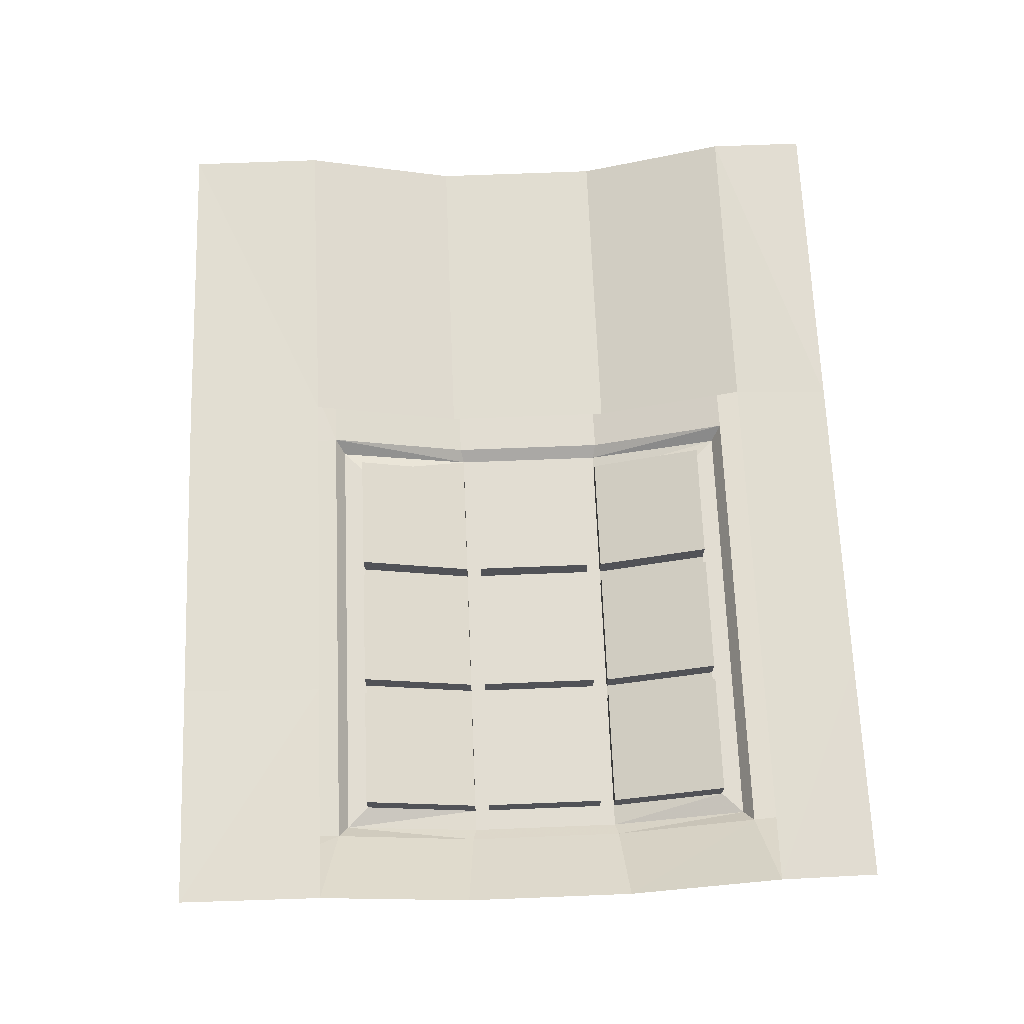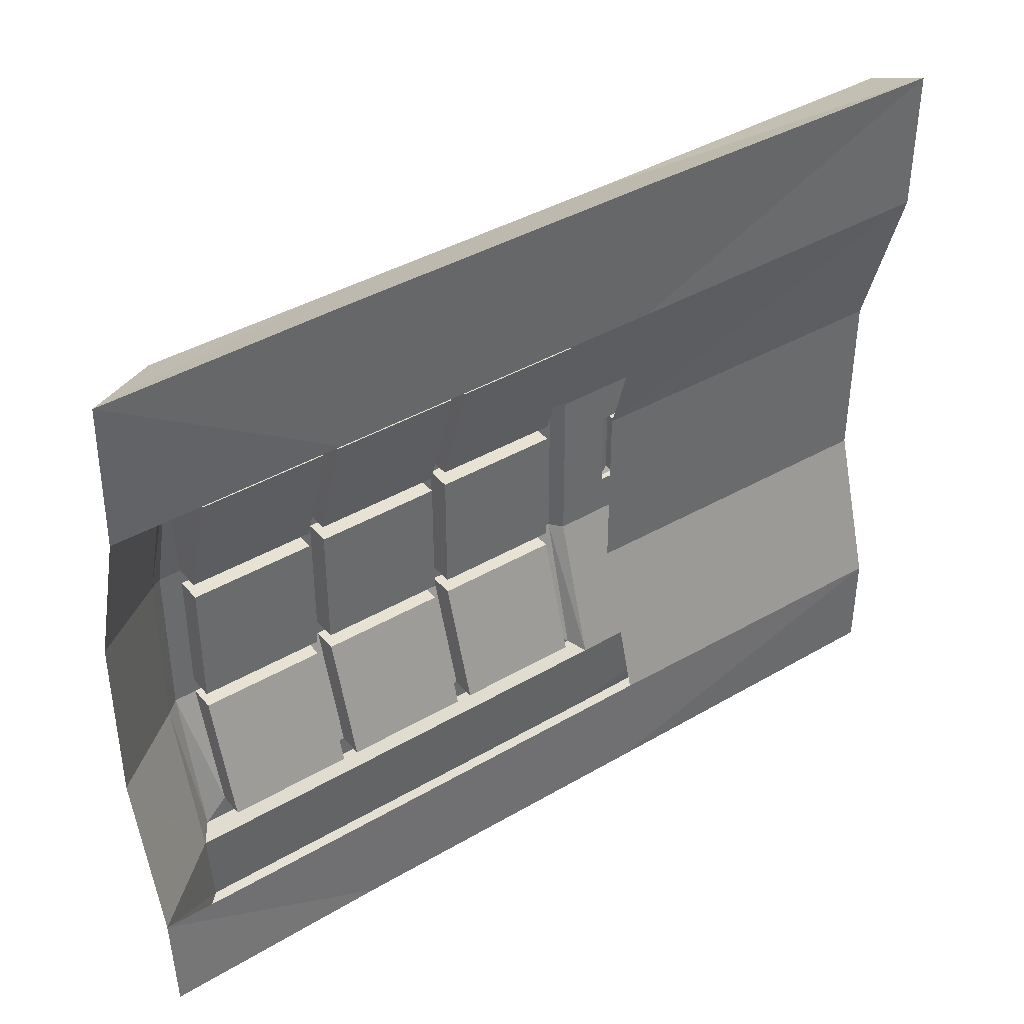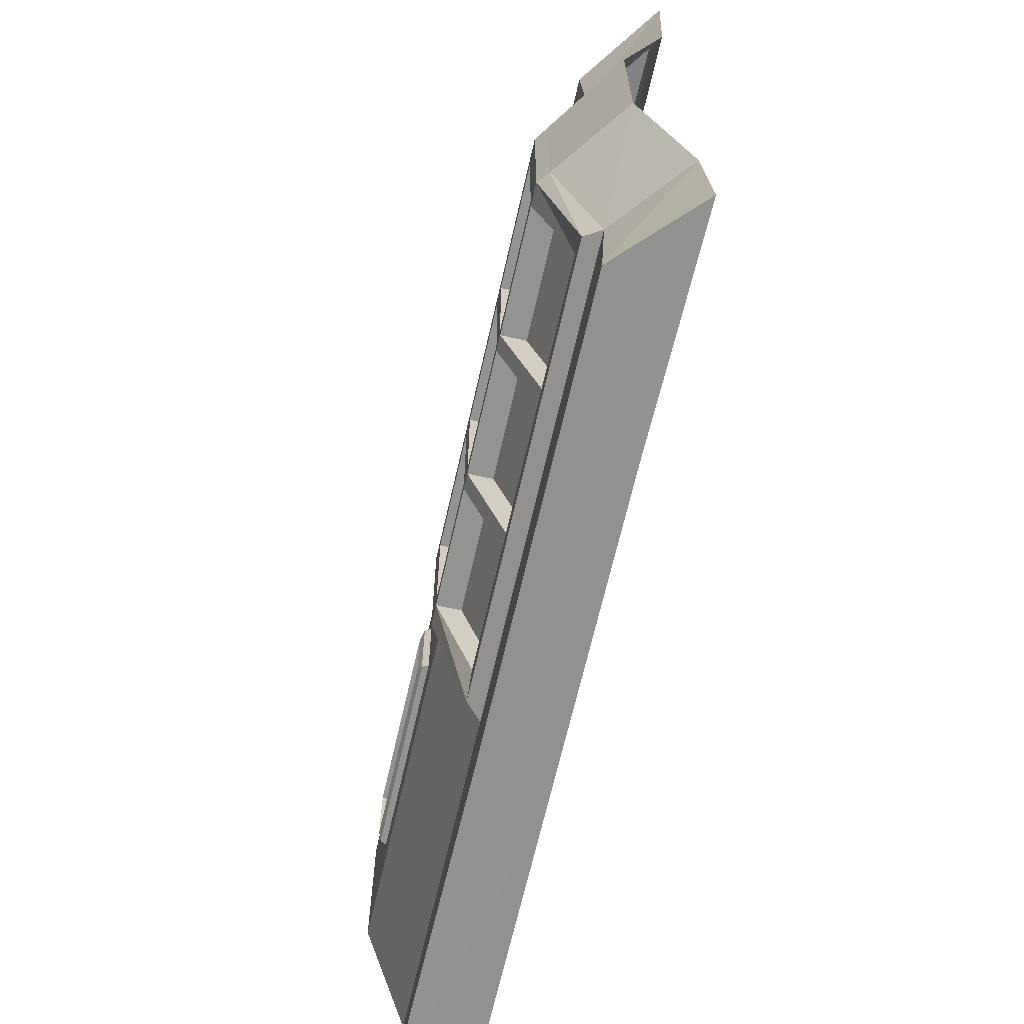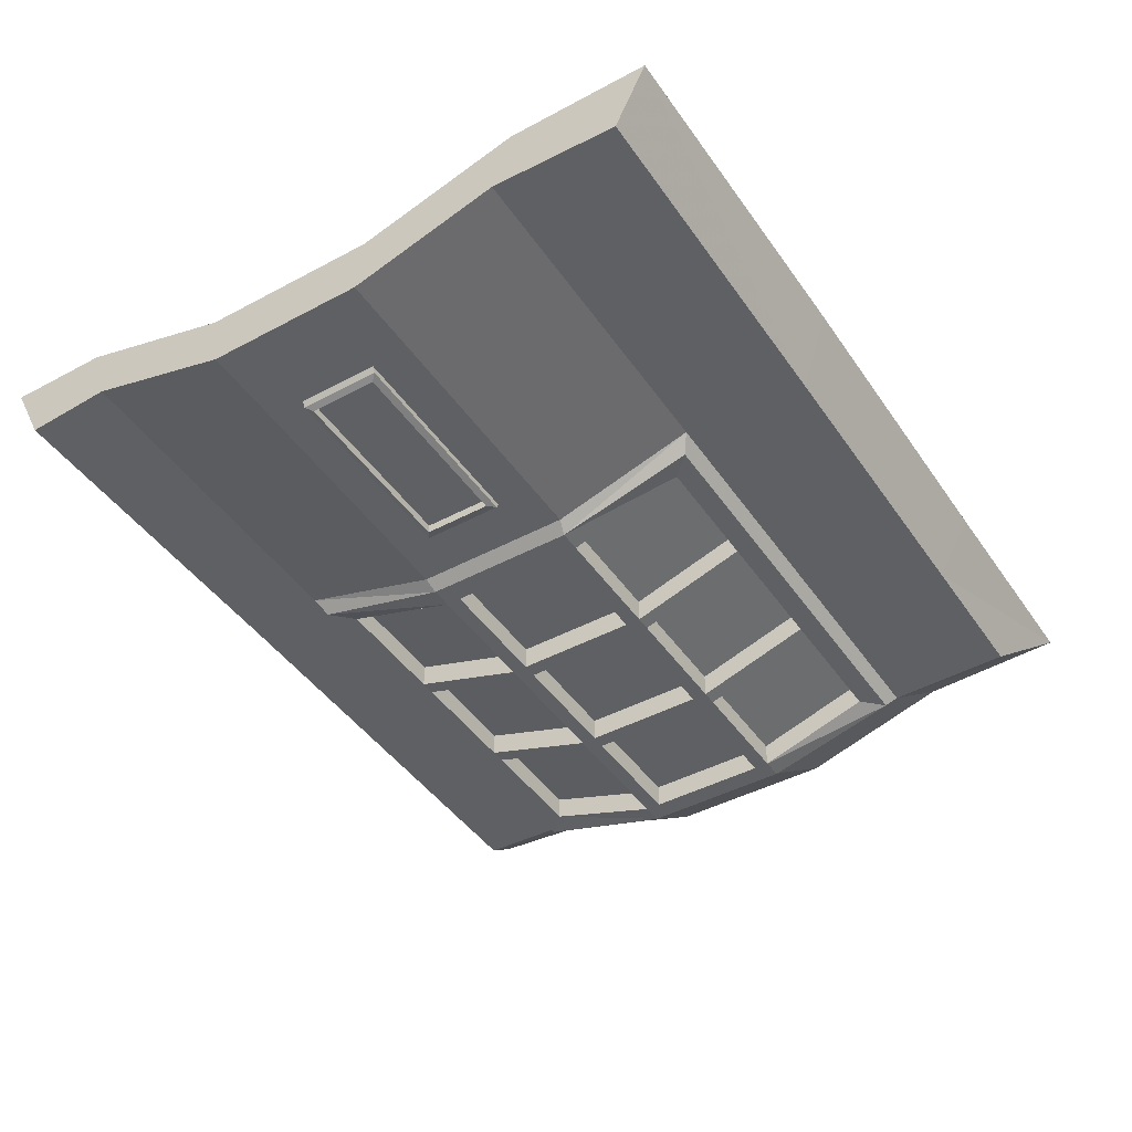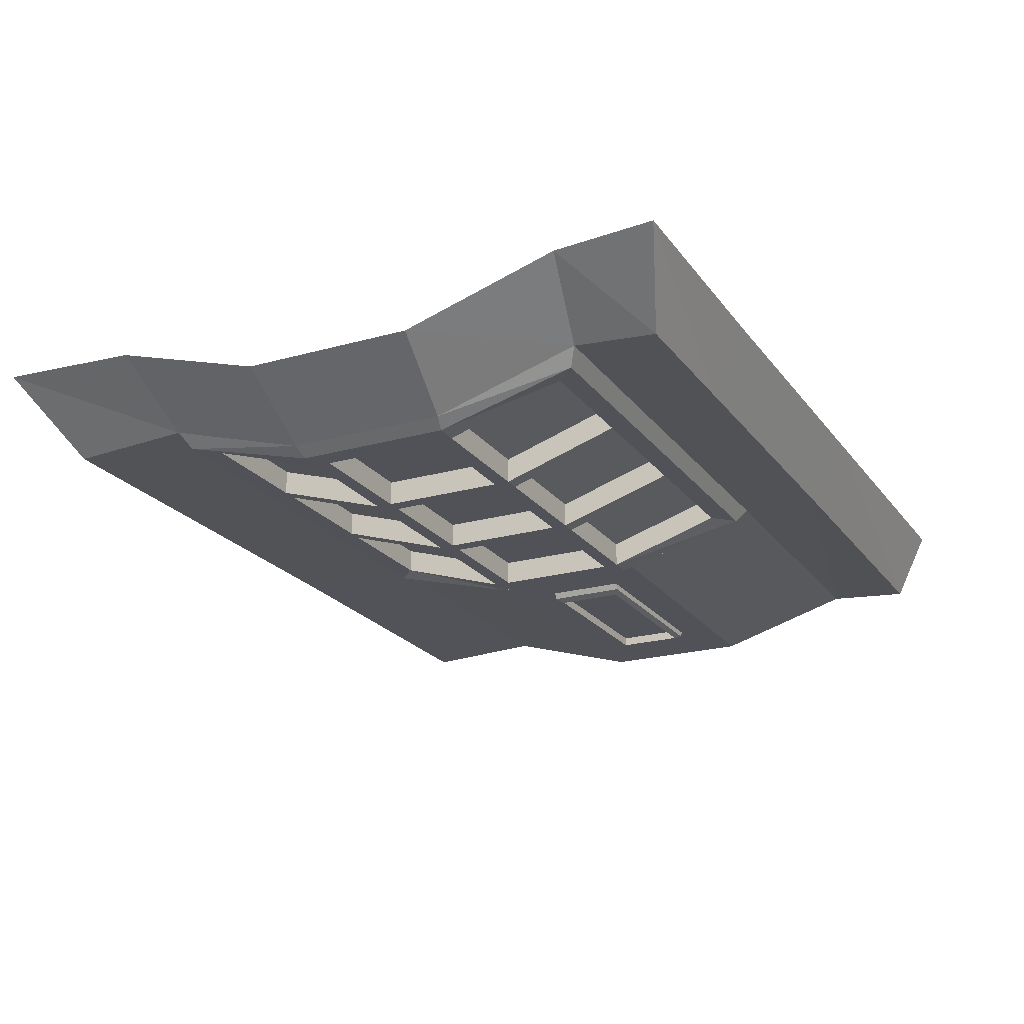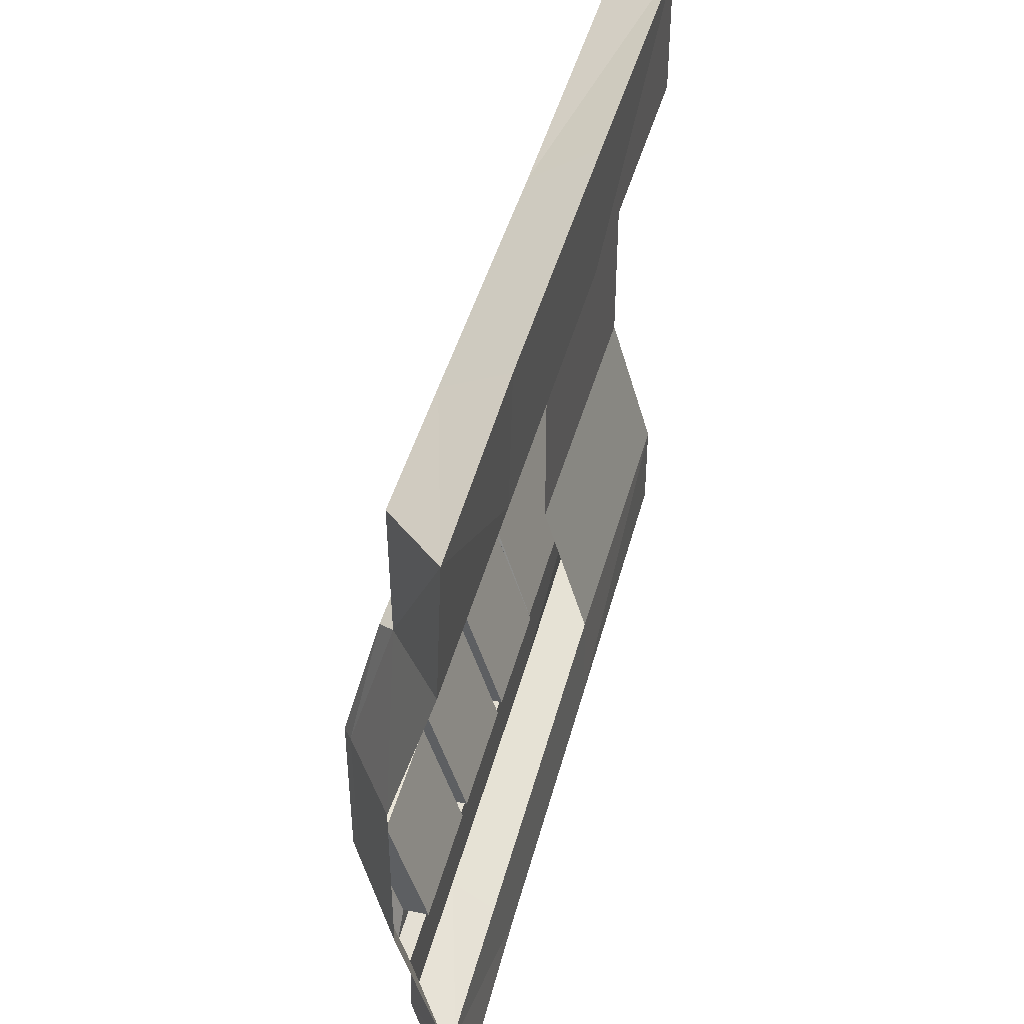
<metadata>
{"format":"obj","ext":"obj","renderer":"f3d","projection":"perspective","resolution":1024,"background":"white","views":[{"elev":68.2,"azim":-92.3,"up":"+Z"},{"elev":40.0,"azim":-35.9,"up":"+Y"},{"elev":-66.6,"azim":-102.8,"up":"+Y"},{"elev":-44.1,"azim":122.1,"up":"+Z"},{"elev":-21.6,"azim":-63.5,"up":"+Z"},{"elev":43.2,"azim":-75.8,"up":"+Y"}]}
</metadata>
<code>
v 1.227 0.08594 0.02344
v 1.227 -0.08594 0.02344
v 0.75 -0.08594 0.02344
v 0.75 0.08594 0.02344
v 0.75 0.08594 0
v 1.227 0.08594 0
v 1.227 -0.08594 0
v 0.75 -0.08594 0
v 0.7266 -0.1016 0.007812
v 0.7266 0.1016 0.007812
v 1.242 0.1016 0.007812
v 1.242 -0.1016 0.007812
v 1.25 -0.1016 0.02344
v 0.7188 -0.1016 0.02344
v 0.7188 0.1016 0.02344
v 1.25 0.1016 0.02344
v 1.461 0.2031 0.02344
v 1.461 -0.1953 0.02344
v 0.5938 -0.2031 0.02344
v 0.5938 0.2031 0.02344
v 1.461 0.5703 0.1328
v 1.461 0.6172 0.2891
v 1.461 0.2188 0.1719
v 1.461 -0.2188 0.1719
v 1.461 -0.6094 0.2891
v 1.461 -0.5625 0.1328
v 0.5938 -0.5703 0.1328
v 0.5625 -0.1953 0
v 0.5625 0.1953 0
v 0.5938 0.5703 0.1328
v 1.461 0.8906 0.1172
v 1.461 0.9688 0.2891
v 0.5781 0.8906 0.125
v 0.6172 0.9766 0.2891
v 0.2109 0.9766 0.2891
v 0.1953 0.8906 0.125
v -0.2109 0.9766 0.2891
v -0.1953 0.8906 0.125
v -0.7891 0.9766 0.2969
v -0.5781 0.8906 0.125
v -0.5938 0.5703 0.1328
v -0.7891 0.6094 0.2812
v -0.7891 0.2188 0.1641
v -0.5938 0.2031 0.02344
v -0.7891 -0.2188 0.1641
v -0.5938 -0.2031 0.02344
v -0.5938 -0.5703 0.1328
v -0.7891 -0.6094 0.2812
v -0.5781 -0.7734 0.125
v -0.7891 -0.8594 0.2969
v -0.1953 -0.7734 0.125
v -0.2109 -0.8594 0.2891
v 0.1953 -0.7734 0.125
v 0.2109 -0.8594 0.2891
v 0.5781 -0.7734 0.125
v 0.6172 -0.8594 0.2891
v 1.461 -0.7734 0.1172
v 1.461 -0.8594 0.2891
v -0.1562 -0.1562 0.0625
v -0.1562 0.1562 0.0625
v 0.1562 0.1562 0.0625
v 0.1562 -0.1562 0.0625
v 0.1562 -0.1562 0
v -0.1562 -0.1562 0
v -0.1562 0.1562 0
v 0.1562 0.1562 0
v 0.1953 -0.1562 0
v 0.1953 -0.1953 0
v 0.1562 -0.1953 0
v -0.1562 -0.1953 0
v -0.1953 -0.1953 0
v -0.1953 -0.1562 0
v -0.1953 0.1562 0
v -0.1953 0.1953 0
v -0.1562 0.1953 0
v 0.1562 0.1953 0
v 0.1953 0.1953 0
v 0.1953 0.1562 0
v 0.1953 0.1562 0.0625
v 0.1953 -0.1562 0.0625
v 0.5078 -0.1562 0
v 0.5078 -0.1953 0
v 0.5078 -0.1953 0.0625
v 0.1953 -0.1953 0.0625
v 0.1953 -0.4922 0.1562
v 0.1953 -0.4922 0.09375
v 0.1562 -0.4922 0.09375
v 0.1562 -0.1953 0.0625
v -0.1562 -0.1953 0.0625
v -0.1562 -0.4922 0.1562
v -0.1562 -0.4922 0.09375
v -0.1953 -0.4922 0.09375
v -0.1953 -0.1953 0.0625
v -0.5078 -0.1953 0
v -0.5078 -0.1562 0
v -0.5078 -0.1562 0.0625
v -0.1953 -0.1562 0.0625
v -0.1953 0.1562 0.0625
v -0.5078 0.1562 0
v -0.5078 0.1953 0
v -0.5078 0.1953 0.0625
v -0.1953 0.1953 0.0625
v -0.1953 0.4922 0.09375
v -0.1562 0.4922 0.09375
v -0.1562 0.4922 0.1562
v -0.1562 0.1953 0.0625
v 0.1562 0.1953 0.0625
v 0.1562 0.4922 0.09375
v 0.1953 0.4922 0.09375
v 0.1953 0.4922 0.1562
v 0.1953 0.1953 0.0625
v 0.5078 0.1953 0
v 0.5078 0.1562 0
v 0.5078 0.1562 0.0625
v 0.5078 -0.1562 0.0625
v 0.5625 -0.5469 0.09375
v 0.5078 -0.4922 0.09375
v 0.5078 -0.4922 0.1562
v -0.5078 0.1562 0.0625
v 0.5078 0.4922 0.1562
v 0.5078 0.1953 0.0625
v 0.5078 0.4922 0.09375
v 0.1562 0.4922 0.1562
v 0.1953 0.5469 0.09375
v 0.5625 0.5469 0.09375
v -0.5078 0.4922 0.1562
v -0.1953 0.4922 0.1562
v -0.5078 0.4922 0.09375
v -0.1953 0.5469 0.09375
v -0.2031 0.5703 0.1328
v 0.2031 0.5703 0.1328
v 0.1562 -0.4922 0.1562
v 0.1953 -0.5469 0.09375
v -0.1953 -0.5469 0.09375
v -0.5078 -0.4922 0.09375
v -0.1953 -0.4922 0.1562
v -0.5078 -0.4922 0.1562
v -0.5078 -0.1953 0.0625
v -0.5625 -0.1953 0
v -0.5625 0.1953 0
v -0.5625 -0.5469 0.09375
v -0.5625 0.5469 0.09375
v 0.2031 -0.5703 0.1328
v -0.2031 -0.5703 0.1328
v -0.2188 0.6094 0.2812
v 0.2188 0.6094 0.2812
v 0.6328 0.6094 0.2812
v 0.6328 0.2188 0.1641
v 0.6328 -0.2188 0.1641
v 0.6328 -0.6094 0.2812
v 0.2188 -0.6094 0.2812
v -0.2188 -0.6094 0.2812
f 1 2 3
f 1 3 4
f 59 60 61
f 59 61 62
f 79 114 80
f 80 114 115
f 83 118 85
f 83 85 84
f 96 119 98
f 96 98 97
f 111 110 120
f 111 120 121
f 106 105 123
f 106 123 107
f 101 126 127
f 101 127 102
f 90 89 88
f 90 88 132
f 93 136 137
f 93 137 138
f 1 4 5
f 1 5 6
f 1 6 2
f 2 6 7
f 2 7 3
f 3 7 8
f 3 8 4
f 4 8 5
f 59 62 63
f 59 63 64
f 59 64 65
f 59 65 60
f 60 65 61
f 61 65 66
f 61 66 62
f 62 66 63
f 67 78 79
f 67 79 80
f 67 80 81
f 68 82 83
f 68 83 84
f 68 84 85
f 68 85 86
f 69 87 88
f 69 88 70
f 70 88 89
f 70 89 90
f 70 90 91
f 71 92 93
f 71 93 94
f 72 95 96
f 72 96 97
f 72 97 98
f 72 98 73
f 73 98 99
f 74 100 101
f 74 101 102
f 74 102 103
f 75 104 105
f 75 105 106
f 75 106 76
f 76 106 107
f 76 107 108
f 77 109 110
f 77 110 111
f 77 111 112
f 78 113 114
f 78 114 79
f 80 115 81
f 81 115 113
f 82 117 83
f 83 117 118
f 111 121 112
f 112 121 122
f 107 123 108
f 108 123 104
f 109 122 120
f 109 120 110
f 102 127 103
f 103 127 128
f 90 132 91
f 91 132 87
f 92 135 136
f 92 136 93
f 93 138 94
f 94 138 137
f 94 137 135
f 95 99 119
f 95 119 96
f 115 114 113
f 98 119 99
f 121 120 122
f 123 105 104
f 100 128 126
f 100 126 101
f 127 126 128
f 86 85 118
f 86 118 117
f 87 132 88
f 135 137 136
f 5 8 9
f 5 9 10
f 5 10 6
f 6 10 11
f 6 11 7
f 7 11 12
f 7 12 8
f 8 12 9
f 63 66 67
f 63 67 68
f 63 68 69
f 63 69 64
f 64 69 70
f 64 70 71
f 64 71 72
f 64 72 73
f 64 73 65
f 65 73 74
f 65 74 75
f 65 75 76
f 65 76 66
f 66 76 77
f 66 77 78
f 66 78 67
f 67 81 82
f 67 82 68
f 68 86 69
f 69 86 87
f 70 91 71
f 71 91 92
f 71 94 95
f 71 95 72
f 73 99 74
f 74 99 100
f 74 103 75
f 75 103 104
f 76 108 77
f 77 108 109
f 77 112 78
f 78 112 113
f 81 113 28
f 81 28 82
f 82 28 116
f 82 116 117
f 112 122 29
f 112 29 113
f 113 29 28
f 108 104 124
f 108 124 109
f 109 124 125
f 109 125 122
f 103 128 129
f 103 129 104
f 104 129 124
f 125 29 122
f 91 87 133
f 91 133 134
f 91 134 92
f 92 134 135
f 94 135 139
f 94 139 95
f 95 139 140
f 95 140 99
f 86 117 116
f 86 116 133
f 86 133 87
f 135 141 139
f 140 142 100
f 140 100 99
f 142 128 100
f 128 142 129
f 134 141 135
f 9 12 13
f 9 13 14
f 9 14 10
f 10 14 15
f 10 15 11
f 11 15 16
f 11 16 12
f 12 16 13
f 13 16 17
f 13 17 18
f 13 18 14
f 14 18 19
f 14 19 15
f 15 19 20
f 15 20 16
f 16 20 17
f 17 20 21
f 17 21 22
f 17 22 23
f 17 23 18
f 18 23 24
f 18 24 25
f 18 25 26
f 18 26 27
f 18 27 19
f 19 27 28
f 19 28 20
f 20 28 29
f 20 29 30
f 20 30 21
f 21 30 31
f 21 31 22
f 22 31 32
f 32 31 33
f 32 33 34
f 34 33 35
f 35 33 36
f 35 36 37
f 37 36 38
f 37 38 39
f 39 38 40
f 39 40 41
f 39 41 42
f 42 41 43
f 43 41 44
f 43 44 45
f 45 44 46
f 45 46 47
f 45 47 48
f 48 47 49
f 48 49 50
f 50 49 51
f 50 51 52
f 52 51 53
f 52 53 54
f 54 53 55
f 54 55 56
f 56 55 57
f 56 57 58
f 58 57 26
f 58 26 25
f 124 129 130
f 124 130 131
f 124 131 125
f 125 131 30
f 125 30 29
f 139 141 46
f 139 46 140
f 140 46 44
f 140 44 142
f 129 142 41
f 129 41 130
f 130 41 40
f 130 40 38
f 130 38 131
f 131 38 36
f 131 36 30
f 30 36 33
f 30 33 31
f 141 134 47
f 141 47 46
f 44 41 142
f 27 116 28
f 116 27 143
f 116 143 133
f 133 143 144
f 133 144 134
f 134 144 47
f 47 144 51
f 47 51 49
f 145 42 39
f 145 39 37
f 145 37 146
f 146 37 35
f 146 35 147
f 147 35 34
f 147 34 32
f 147 32 22
f 147 22 148
f 148 22 23
f 148 23 149
f 149 23 24
f 149 24 150
f 150 24 25
f 150 25 56
f 150 56 151
f 151 56 54
f 151 54 152
f 152 54 52
f 152 52 48
f 48 52 50
f 144 143 53
f 144 53 51
f 143 27 55
f 143 55 53
f 55 27 26
f 55 26 57
f 25 58 56

</code>
